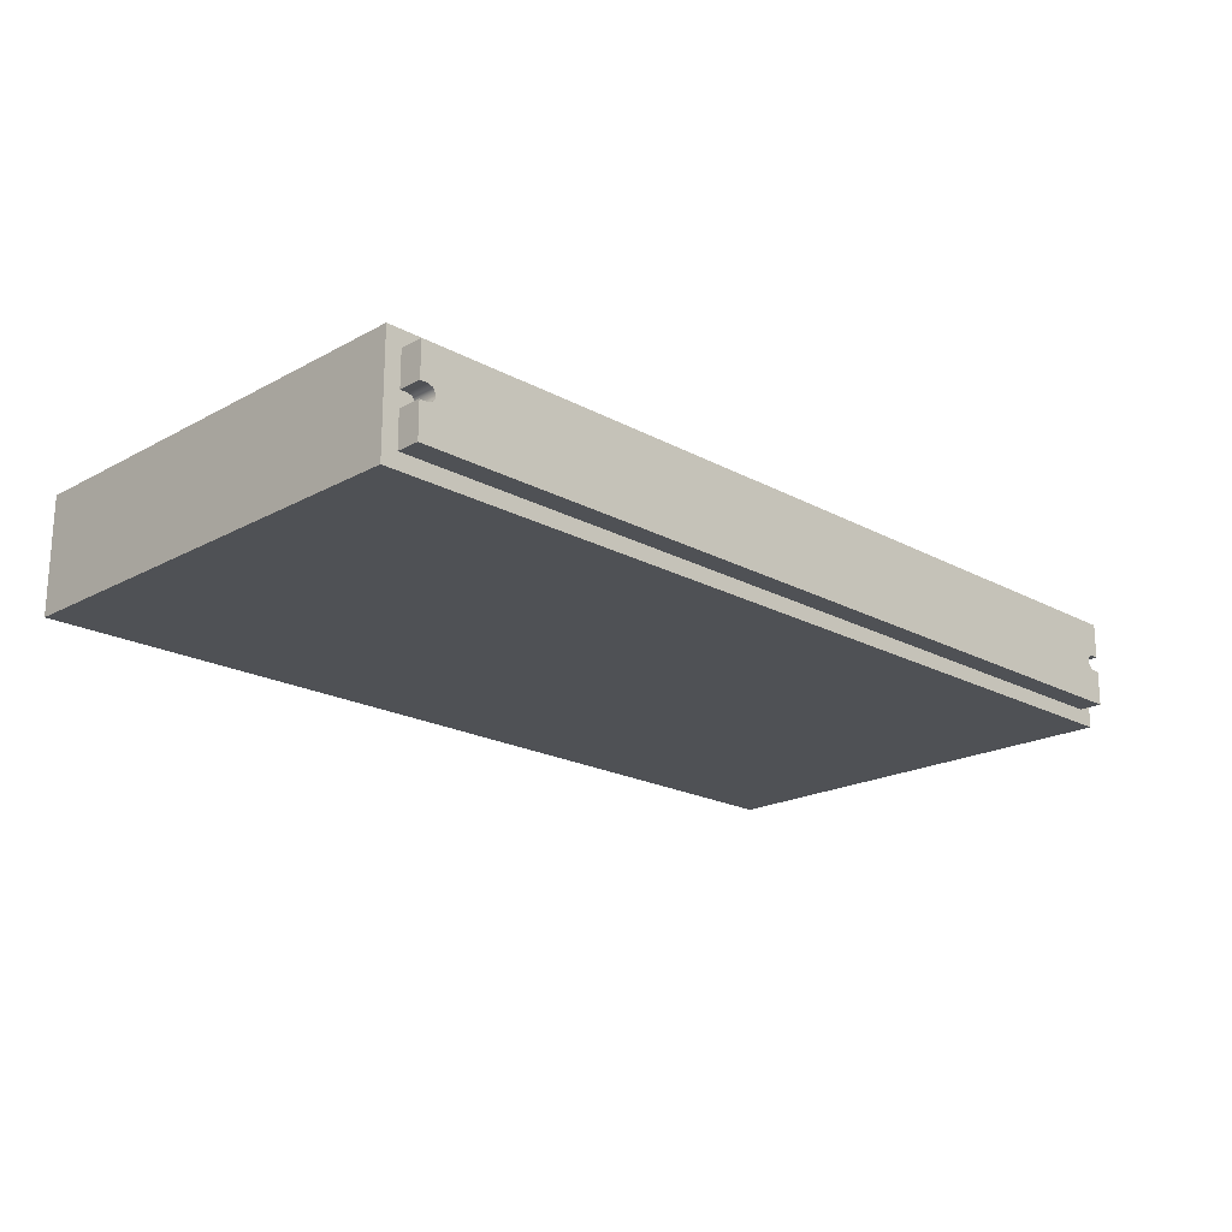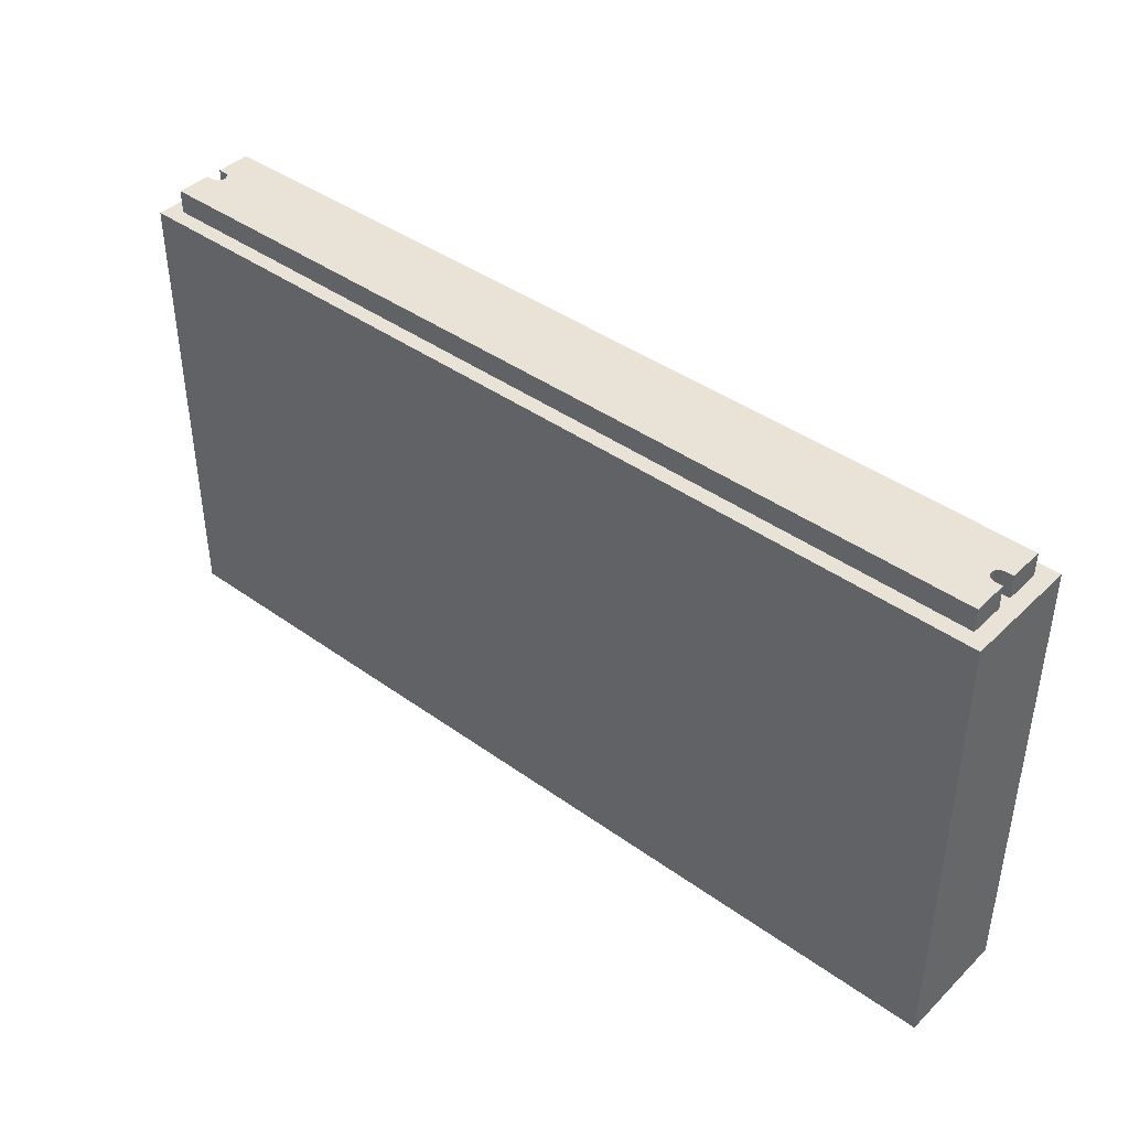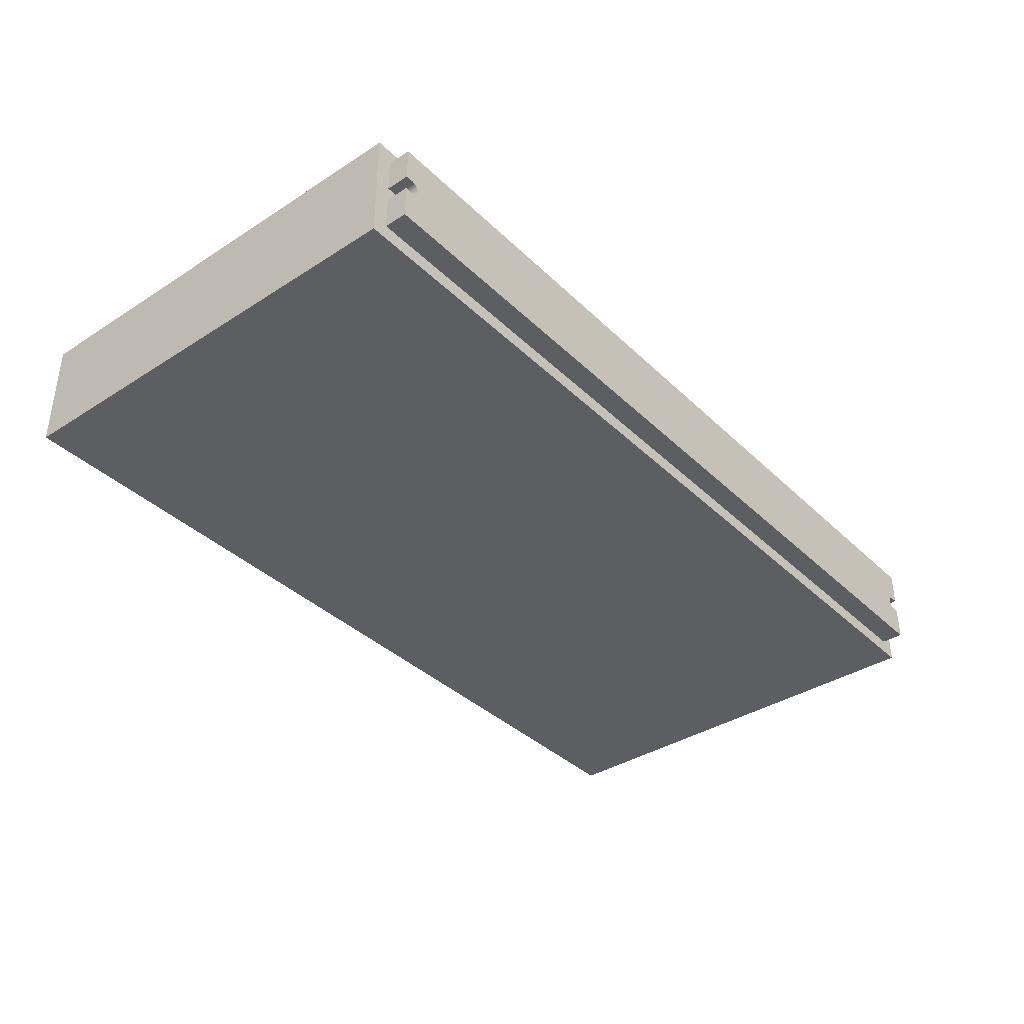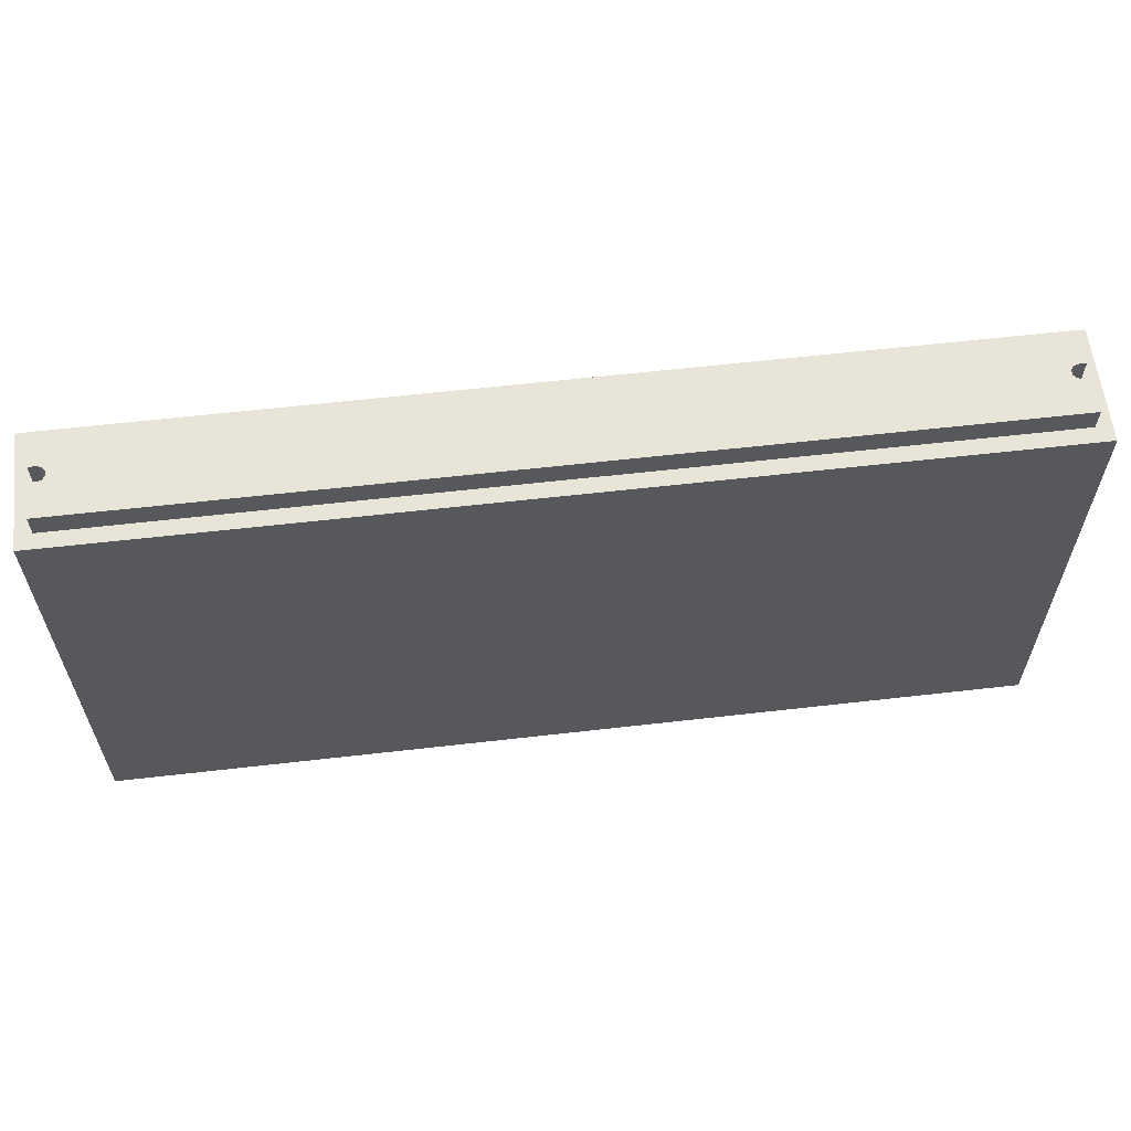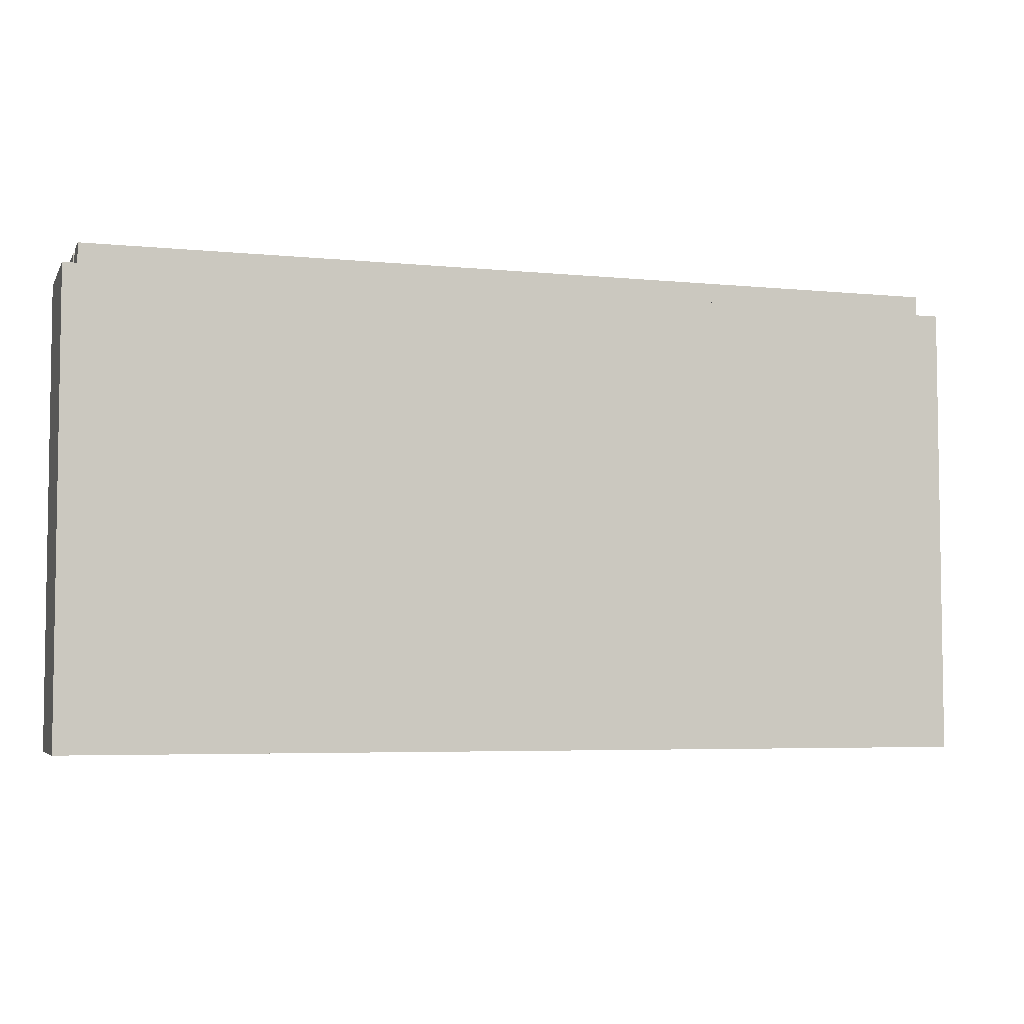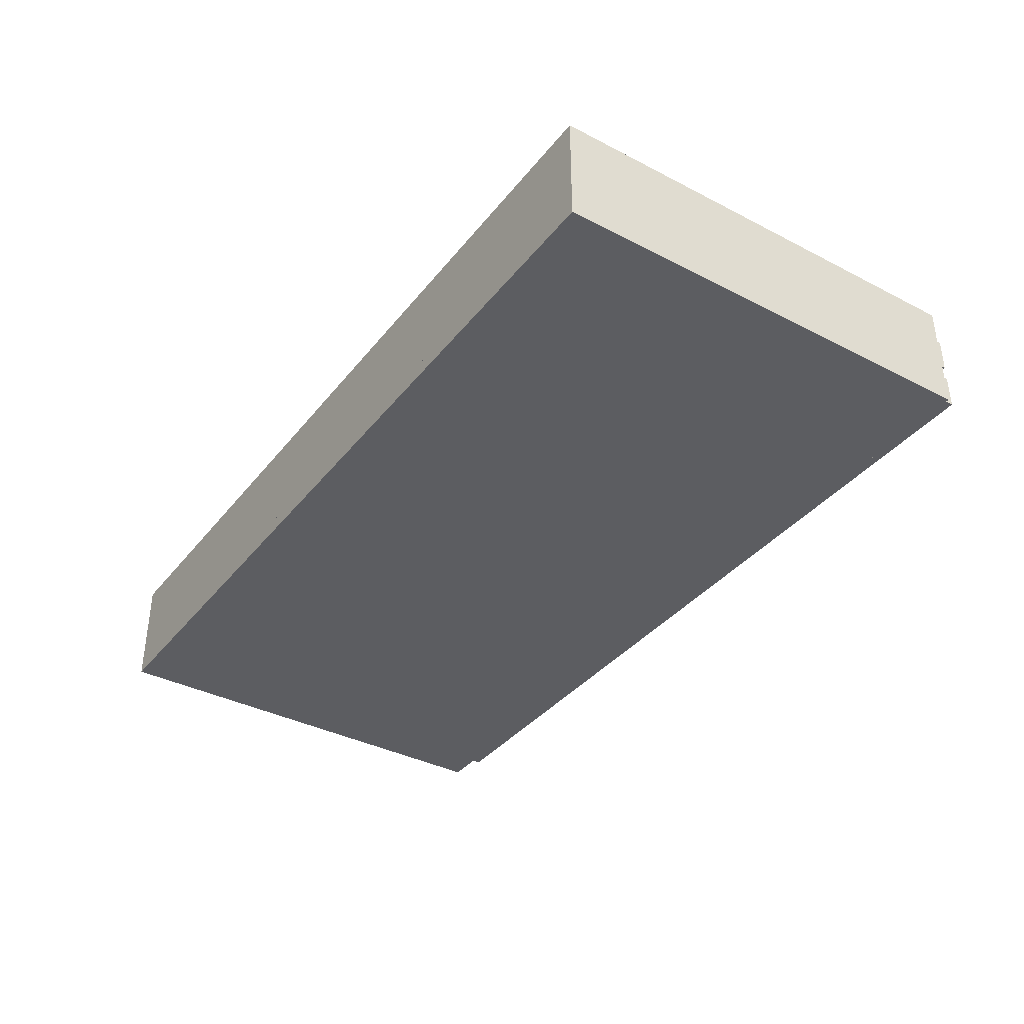
<metadata>
{"format":"obj","ext":"obj","renderer":"f3d","projection":"perspective","resolution":1024,"background":"white","views":[{"elev":-20.0,"azim":-45.0,"up":"+Y"},{"elev":41.5,"azim":41.0,"up":"+Z"},{"elev":-37.4,"azim":-50.5,"up":"+Y"},{"elev":60.4,"azim":173.3,"up":"+Z"},{"elev":-5.1,"azim":-17.3,"up":"+Z"},{"elev":-37.1,"azim":-123.6,"up":"+Y"}]}
</metadata>
<code>
v 118 13 0
v 118 8.5 0
v 118 8.5 60
v 118 13 60
v 2 13 0
v 118 13 0
v 118 13 60
v 2 13 60
v 2 8.5 0
v 2 13 0
v 2 13 60
v 2 8.5 60
v 3 8.5 0
v 2 8.5 0
v 2 8.5 60
v 3 8.5 60
v 2.959 6.501 0
v 3.561 6.672 0
v 3.943 7.168 0
v 3.956 7.793 0
v 3.594 8.304 0
v 3 8.5 0
v 3 8.5 60
v 3.594 8.304 60
v 3.956 7.793 60
v 3.943 7.168 60
v 3.561 6.672 60
v 2.959 6.501 60
v 2 6.501 0
v 2.959 6.501 0
v 2.959 6.501 60
v 2 6.501 60
v 2 2 0
v 2 6.501 0
v 2 6.501 60
v 2 2 60
v 118 2 0
v 2 2 0
v 2 2 60
v 118 2 60
v 118 6.501 0
v 118 2 0
v 118 2 60
v 118 6.501 60
v 117 6.501 0
v 118 6.501 0
v 118 6.501 60
v 117 6.501 60
v 117 8.5 0
v 116.4 8.304 0
v 116 7.793 0
v 116.1 7.168 0
v 116.4 6.672 0
v 117 6.501 0
v 117 6.501 60
v 116.4 6.672 60
v 116.1 7.168 60
v 116 7.793 60
v 116.4 8.304 60
v 117 8.5 60
v 118 8.5 0
v 117 8.5 0
v 117 8.5 60
v 118 8.5 60
v 0 15 0
v 0 0 0
v 0 0 60
v 0 15 60
v 120 15 0
v 0 15 0
v 0 15 60
v 120 15 60
v 120 0 0
v 120 15 0
v 120 15 60
v 120 0 60
v 0 0 0
v 120 0 0
v 120 0 60
v 0 0 60
v 118 8.5 60
v 117 8.5 60
v 116.4 8.304 60
v 116 7.793 60
v 116.1 7.168 60
v 116.4 6.672 60
v 117 6.501 60
v 118 6.501 60
v 118 2 60
v 2 2 60
v 2 6.501 60
v 2.959 6.501 60
v 3.561 6.672 60
v 3.943 7.168 60
v 3.956 7.793 60
v 3.594 8.304 60
v 3 8.5 60
v 2 8.5 60
v 2 13 60
v 118 13 60
v 0 0 60
v 120 0 60
v 120 15 60
v 0 15 60
v 117 8.5 0
v 118 8.5 0
v 118 13 0
v 2 13 0
v 2 8.5 0
v 3 8.5 0
v 3.594 8.304 0
v 3.956 7.793 0
v 3.943 7.168 0
v 3.561 6.672 0
v 2.959 6.501 0
v 2 6.501 0
v 2 2 0
v 118 2 0
v 118 6.501 0
v 117 6.501 0
v 116.4 6.672 0
v 116.1 7.168 0
v 116 7.793 0
v 116.4 8.304 0
v 120 0 0
v 0 0 0
v 0 15 0
v 120 15 0
v 117 6.501 0
v 116.4 6.672 0
v 116.1 7.168 0
v 116 7.793 0
v 116.4 8.304 0
v 117 8.5 0
v 117 8.5 63
v 116.4 8.304 63
v 116 7.793 63
v 116.1 7.168 63
v 116.4 6.672 63
v 117 6.501 63
v 118 6.501 0
v 117 6.501 0
v 117 6.501 63
v 118 6.501 63
v 118 2 0
v 118 6.501 0
v 118 6.501 63
v 118 2 63
v 2 2 0
v 118 2 0
v 118 2 63
v 2 2 63
v 2 6.501 0
v 2 2 0
v 2 2 63
v 2 6.501 63
v 2.959 6.501 0
v 2 6.501 0
v 2 6.501 63
v 2.959 6.501 63
v 3 8.5 0
v 3.594 8.304 0
v 3.956 7.793 0
v 3.943 7.168 0
v 3.561 6.672 0
v 2.959 6.501 0
v 2.959 6.501 63
v 3.561 6.672 63
v 3.943 7.168 63
v 3.956 7.793 63
v 3.594 8.304 63
v 3 8.5 63
v 2 8.5 0
v 3 8.5 0
v 3 8.5 63
v 2 8.5 63
v 2 13 0
v 2 8.5 0
v 2 8.5 63
v 2 13 63
v 118 13 0
v 2 13 0
v 2 13 63
v 118 13 63
v 118 8.5 0
v 118 13 0
v 118 13 63
v 118 8.5 63
v 117 8.5 0
v 118 8.5 0
v 118 8.5 63
v 117 8.5 63
v 117 8.5 63
v 118 8.5 63
v 118 13 63
v 2 13 63
v 2 8.5 63
v 3 8.5 63
v 3.594 8.304 63
v 3.956 7.793 63
v 3.943 7.168 63
v 3.561 6.672 63
v 2.959 6.501 63
v 2 6.501 63
v 2 2 63
v 118 2 63
v 118 6.501 63
v 117 6.501 63
v 116.4 6.672 63
v 116.1 7.168 63
v 116 7.793 63
v 116.4 8.304 63
v 118 8.5 0
v 117 8.5 0
v 116.4 8.304 0
v 116 7.793 0
v 116.1 7.168 0
v 116.4 6.672 0
v 117 6.501 0
v 118 6.501 0
v 118 2 0
v 2 2 0
v 2 6.501 0
v 2.959 6.501 0
v 3.561 6.672 0
v 3.943 7.168 0
v 3.956 7.793 0
v 3.594 8.304 0
v 3 8.5 0
v 2 8.5 0
v 2 13 0
v 118 13 0
g cafbecca-e2ed-11ea-9f40-54bf646e7e1f
f 1 2 4
f 4 2 3
g cafc13da-e2ed-11ea-b9d3-54bf646e7e1f
f 5 6 8
f 8 6 7
g cafc61f0-e2ed-11ea-a1f1-54bf646e7e1f
f 9 10 12
f 12 10 11
g cafc88fe-e2ed-11ea-bb32-54bf646e7e1f
f 13 14 16
f 16 14 15
g cafcd734-e2ed-11ea-8ceb-54bf646e7e1f
f 28 17 27
f 27 17 18
f 27 18 26
f 26 18 19
f 26 19 25
f 25 19 20
f 25 20 24
f 24 20 21
f 24 21 23
f 23 21 22
g cafd2540-e2ed-11ea-b126-54bf646e7e1f
f 29 30 32
f 32 30 31
g cafd736e-e2ed-11ea-856e-54bf646e7e1f
f 33 34 36
f 36 34 35
g cafde898-e2ed-11ea-8a7d-54bf646e7e1f
f 37 38 40
f 40 38 39
g cafe84d0-e2ed-11ea-aa52-54bf646e7e1f
f 41 42 44
f 44 42 43
g caff211a-e2ed-11ea-9871-54bf646e7e1f
f 45 46 48
f 48 46 47
g caffe476-e2ed-11ea-831b-54bf646e7e1f
f 60 49 59
f 59 49 50
f 59 50 58
f 58 50 51
f 58 51 57
f 57 51 52
f 57 52 56
f 56 52 53
f 56 53 55
f 55 53 54
g cb0080ae-e2ed-11ea-bc77-54bf646e7e1f
f 61 62 64
f 64 62 63
g cb011cf8-e2ed-11ea-95f5-54bf646e7e1f
f 65 66 68
f 68 66 67
g cb01920c-e2ed-11ea-8484-54bf646e7e1f
f 69 70 72
f 72 70 71
g cb020736-e2ed-11ea-89d7-54bf646e7e1f
f 73 74 76
f 76 74 75
g cb02a388-e2ed-11ea-8019-54bf646e7e1f
f 77 78 80
f 80 78 79
g cb0318ae-e2ed-11ea-80b1-54bf646e7e1f
f 82 83 81
f 81 83 84
f 81 84 88
f 88 84 85
f 88 85 86
f 86 87 88
f 89 102 88
f 88 102 103
f 88 103 81
f 81 103 100
f 100 103 104
f 100 104 99
f 99 104 98
f 98 104 91
f 98 91 95
f 95 91 94
f 94 91 93
f 93 91 92
f 89 90 102
f 102 90 101
f 101 90 91
f 101 91 104
f 95 96 98
f 98 96 97
g cb03b4ec-e2ed-11ea-b5d9-54bf646e7e1f
f 105 106 124
f 124 106 123
f 123 106 119
f 123 119 122
f 122 119 121
f 121 119 120
f 119 106 128
f 128 106 107
f 128 107 108
f 128 108 127
f 127 108 109
f 127 109 116
f 116 109 112
f 116 112 113
f 110 111 109
f 109 111 112
f 113 114 116
f 116 114 115
f 127 116 126
f 126 116 117
f 126 117 118
f 126 118 125
f 125 118 119
f 125 119 128
g cb38327e-e2ed-11ea-b374-54bf646e7e1f
f 140 129 139
f 139 129 130
f 139 130 138
f 138 130 131
f 138 131 137
f 137 131 132
f 137 132 136
f 136 132 133
f 136 133 135
f 135 133 134
g cb391d1e-e2ed-11ea-9f44-54bf646e7e1f
f 141 142 144
f 144 142 143
g cb39b918-e2ed-11ea-ad48-54bf646e7e1f
f 145 146 148
f 148 146 147
g cb3a2ea4-e2ed-11ea-a4e6-54bf646e7e1f
f 149 150 152
f 152 150 151
g cb3acc8a-e2ed-11ea-8be6-54bf646e7e1f
f 153 154 156
f 156 154 155
g cb3b6724-e2ed-11ea-a94f-54bf646e7e1f
f 157 158 160
f 160 158 159
g cb3c2c1c-e2ed-11ea-b762-54bf646e7e1f
f 172 161 171
f 171 161 162
f 171 162 170
f 170 162 163
f 170 163 169
f 169 163 164
f 169 164 168
f 168 164 165
f 168 165 167
f 167 165 166
g cb3cc85c-e2ed-11ea-b8ef-54bf646e7e1f
f 173 174 176
f 176 174 175
g cb3d634a-e2ed-11ea-8ad8-54bf646e7e1f
f 177 178 180
f 180 178 179
g cb3e2678-e2ed-11ea-b172-54bf646e7e1f
f 181 182 184
f 184 182 183
g cb3ee99e-e2ed-11ea-8819-54bf646e7e1f
f 185 186 188
f 188 186 187
g cb3faec8-e2ed-11ea-baac-54bf646e7e1f
f 189 190 192
f 192 190 191
g cb409730-e2ed-11ea-81ee-54bf646e7e1f
f 194 195 193
f 193 195 196
f 193 196 198
f 198 196 197
f 193 198 212
f 212 198 199
f 212 199 211
f 211 199 200
f 211 200 210
f 210 200 201
f 210 201 209
f 209 201 202
f 209 202 208
f 208 202 203
f 208 203 206
f 206 203 205
f 205 203 204
f 206 207 208
g cb42e294-e2ed-11ea-bb73-54bf646e7e1f
f 213 214 232
f 232 214 229
f 232 229 231
f 231 229 230
f 229 214 228
f 228 214 215
f 228 215 227
f 227 215 216
f 227 216 226
f 226 216 217
f 226 217 225
f 225 217 218
f 225 218 224
f 224 218 219
f 224 219 222
f 222 219 221
f 221 219 220
f 222 223 224

</code>
